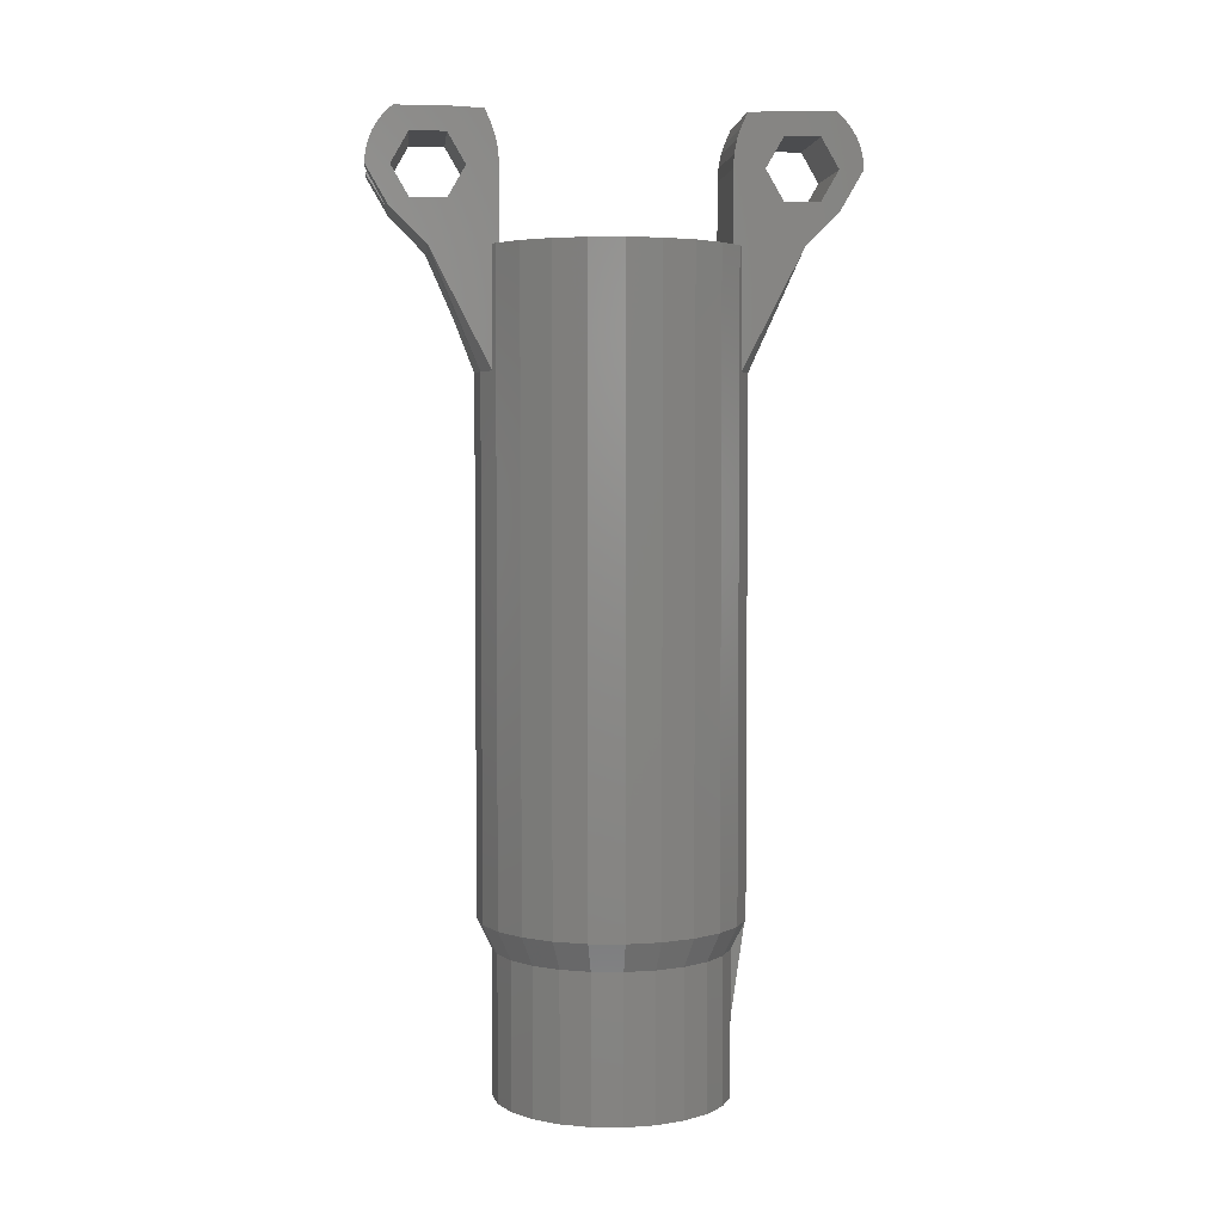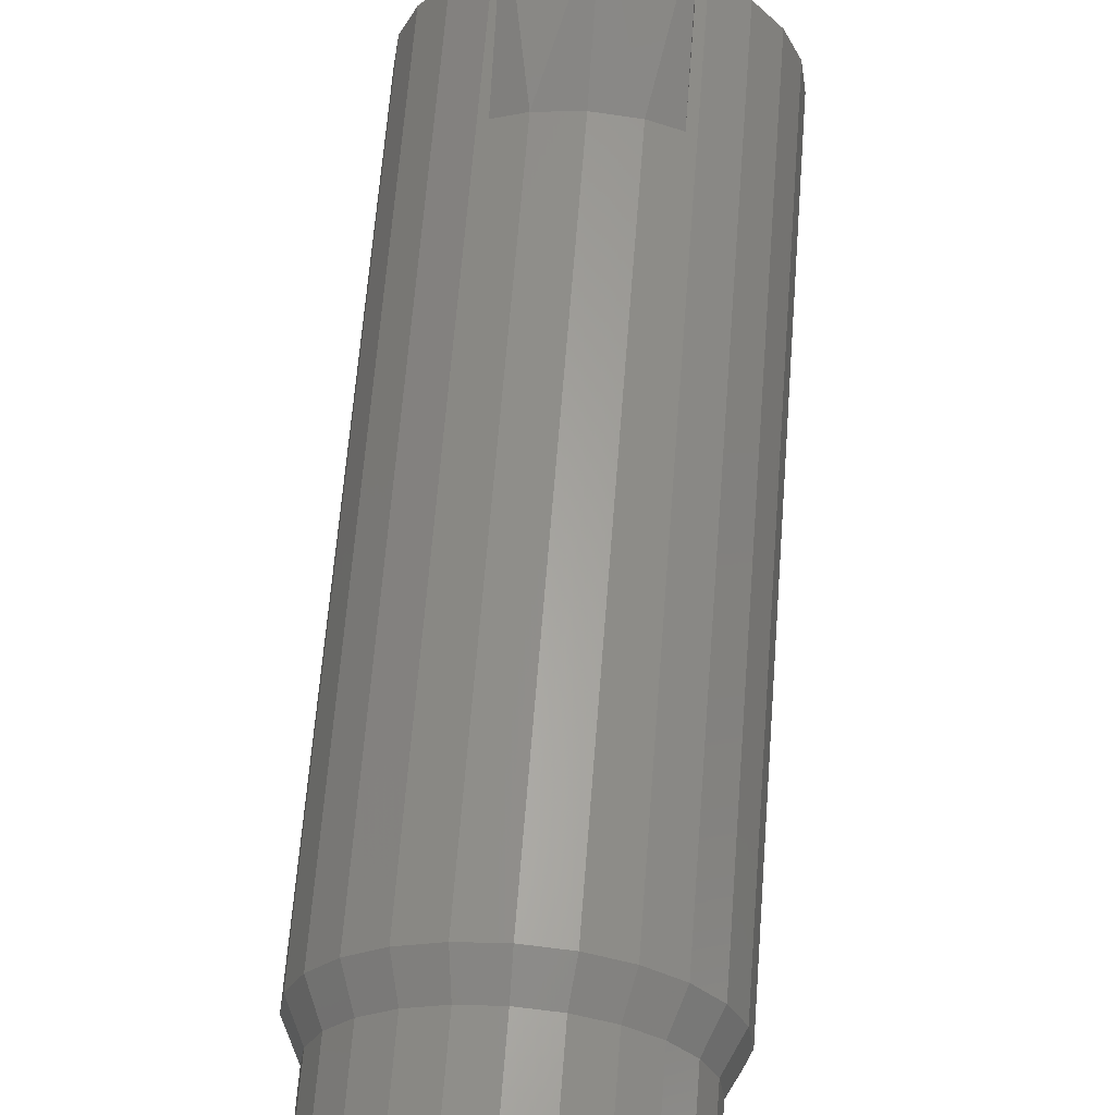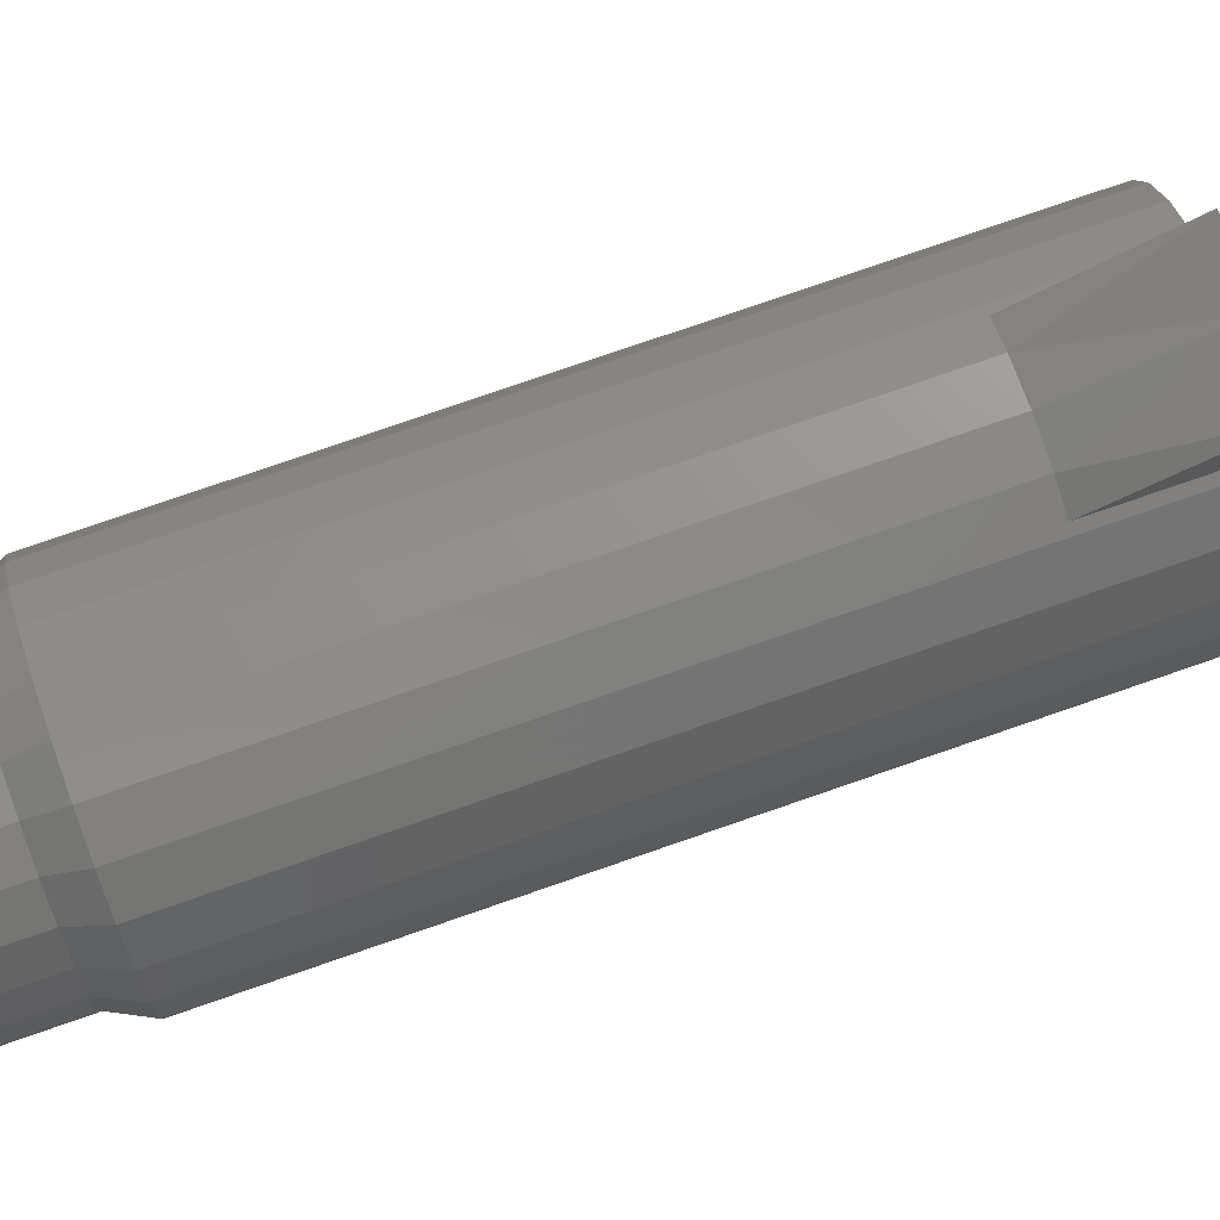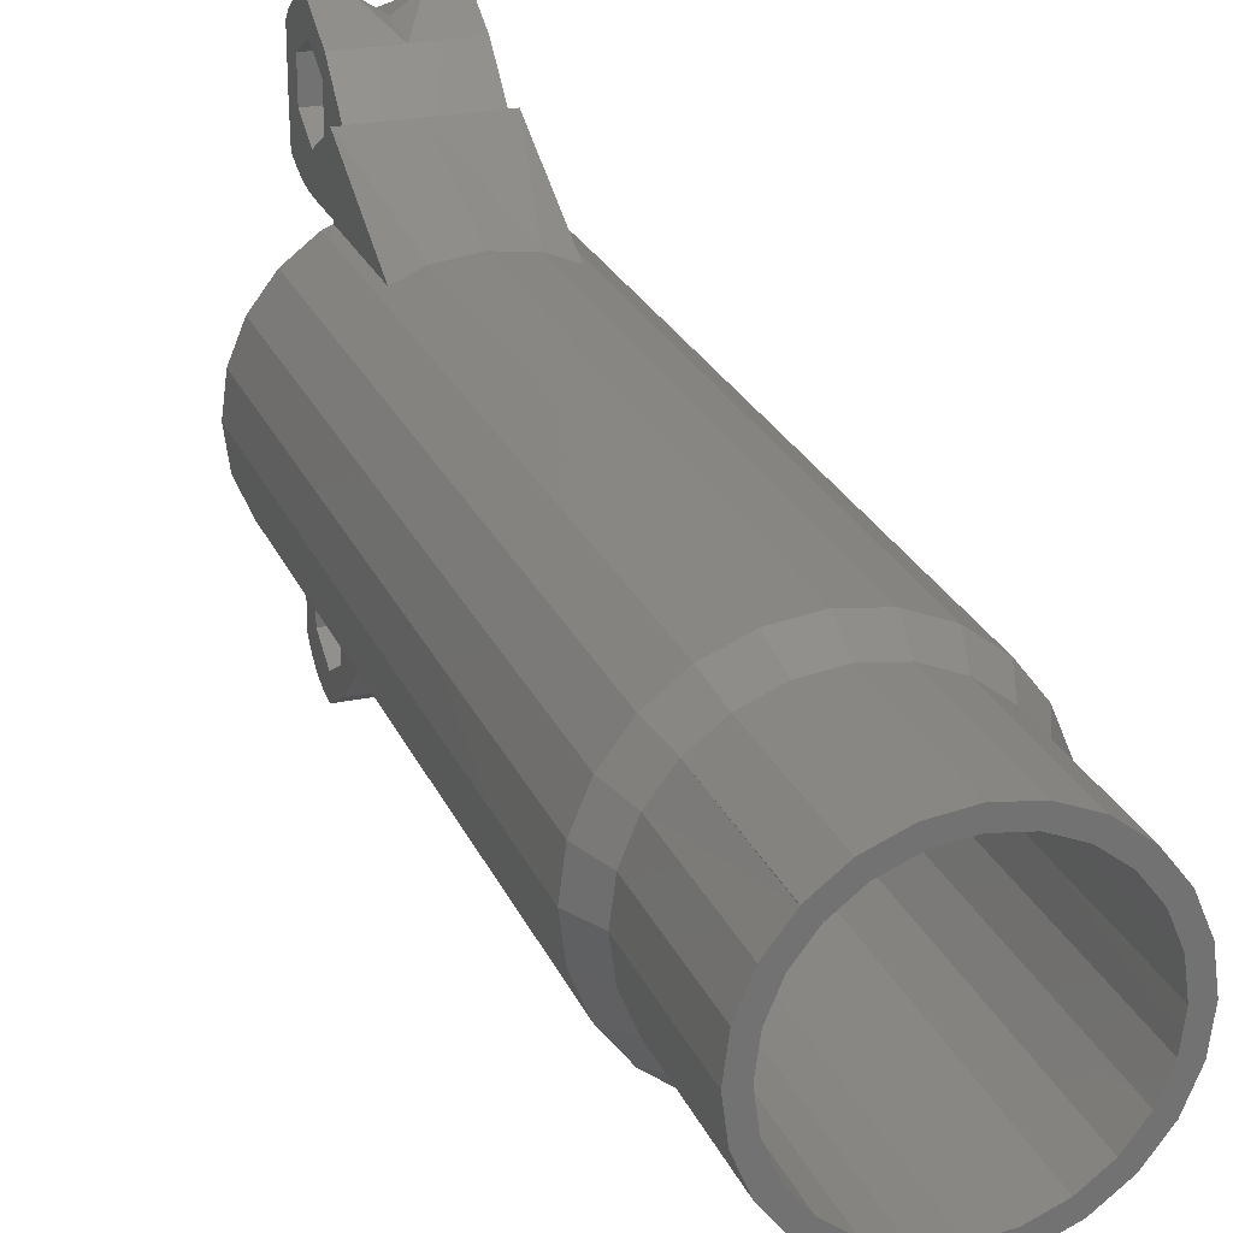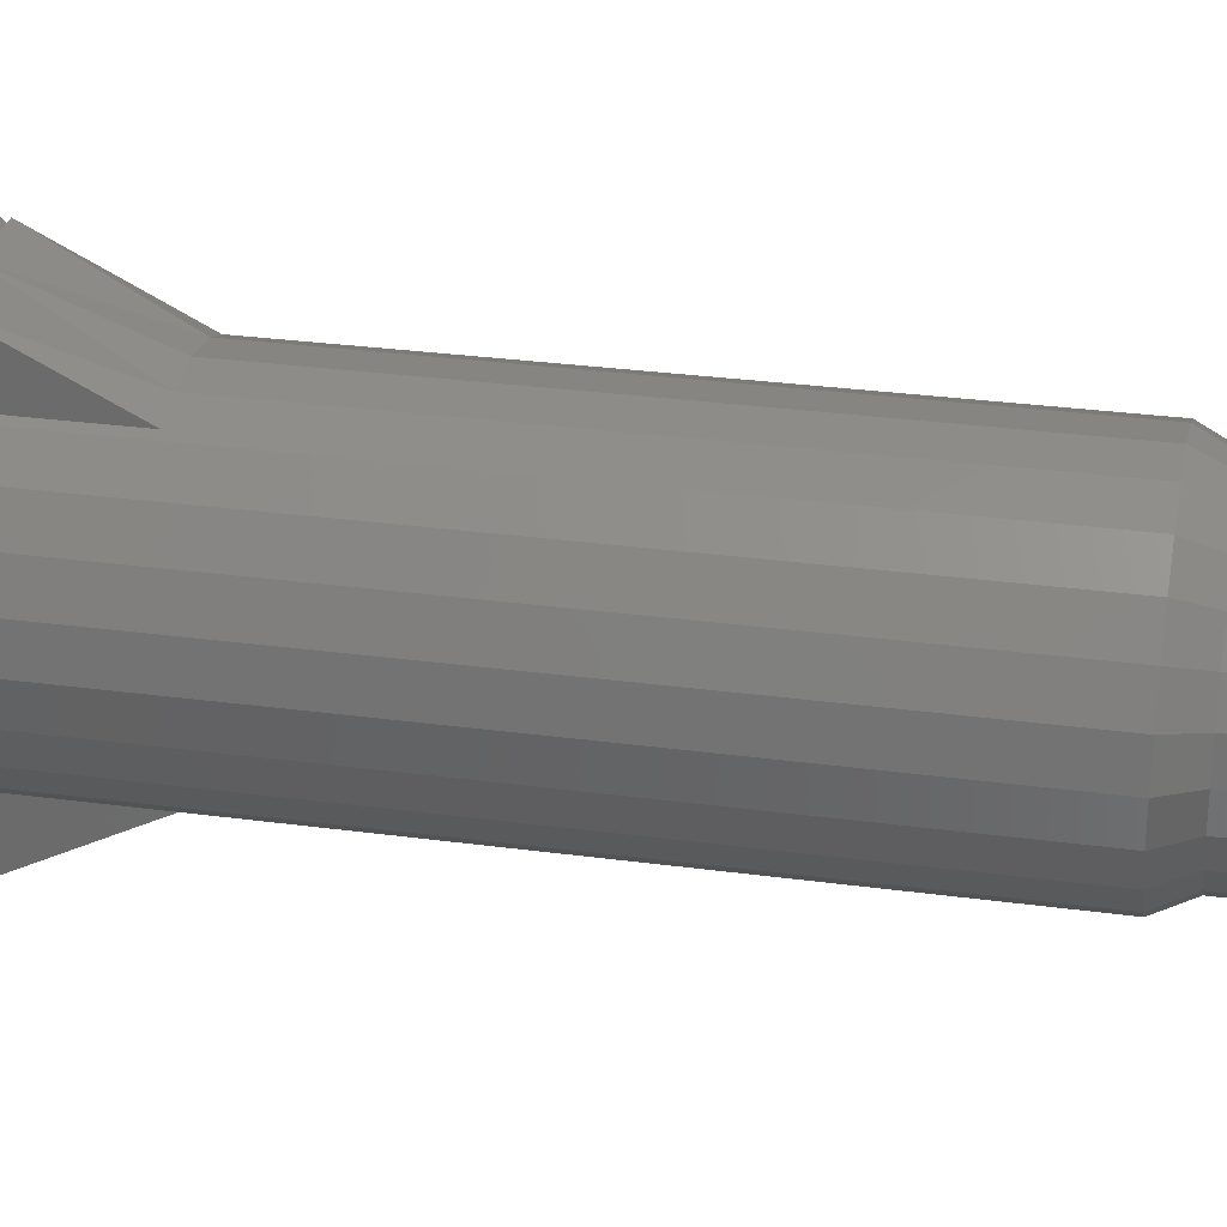
<metadata>
{"format":"stl","ext":"stl","renderer":"f3d","projection":"perspective","resolution":1024,"background":"white","views":[{"elev":3.7,"azim":-95.6,"up":"+Z"},{"elev":62.2,"azim":-175.6,"up":"+Y"},{"elev":77.1,"azim":-109.1,"up":"+Y"},{"elev":24.4,"azim":160.9,"up":"+Y"},{"elev":29.3,"azim":101.3,"up":"+Y"}]}
</metadata>
<code>
# stl→obj: 277 verts, 509 faces
v 2.37 -61.13 57.07
v -4.63 -63.53 57.07
v -4.63 -61.13 57.07
v 2.37 -63.53 57.07
v -5.63 -58.13 6
v -6.786 -55.99 4
v -5.13 -57.26 4
v -7.494 -56.7 6
v -10.13 -50.33 49.98
v -9.823 -52.66 6
v -9.823 -52.66 49.98
v -10.13 -50.33 6
v 2.37 -66.21 56.04
v -4.63 -66.28 55.7
v 2.37 -66.28 55.7
v -4.63 -66.21 56.04
v -4.63 -62.43 49.98
v -5.13 -58.33 49.98
v -5.13 -62.43 49.98
v -4.63 -58.33 49.98
v -8.857 -48.26 -6
v -8.857 -52.4 -6
v -9.13 -50.33 -6
v -8.058 -46.33 -6
v -8.13 -50.33 -6
v -7.891 -48.52 -6
v -6.786 -44.68 -6
v -7.192 -46.83 -6
v -6.079 -45.38 -6
v -5.13 -43.4 -6
v -4.63 -44.27 -6
v -3.2 -42.61 -6
v -2.941 -43.57 -6
v -1.13 -42.33 -6
v -1.13 -43.33 -6
v 0.6822 -43.57 -6
v 0.941 -42.61 -6
v 2.37 -44.27 -6
v 2.87 -43.4 -6
v 3.82 -45.38 -6
v 4.527 -44.68 -6
v 4.527 -44.7 -6
v 4.933 -46.83 -6
v 5.799 -46.33 -6
v 5.632 -48.52 -6
v 5.87 -50.33 -6
v 6.598 -48.26 -6
v 6.598 -52.4 -6
v 6.87 -50.33 -6
v -8.058 -54.33 -6
v -7.891 -52.14 -6
v -6.786 -55.99 -6
v -7.192 -53.83 -6
v -6.079 -55.28 -6
v -5.13 -57.26 -6
v -4.63 -56.39 -6
v -3.2 -58.06 -6
v -2.941 -57.09 -6
v -2.294 -58.18 -6
v -1.13 -57.33 -6
v -1.13 -58.33 -6
v 0.6822 -57.09 -6
v 0.03512 -58.18 -6
v 0.941 -58.06 -6
v 2.37 -56.39 -6
v 2.87 -57.26 -6
v 3.82 -55.28 -6
v 4.527 -55.99 -6
v 4.933 -53.83 -6
v 5.799 -54.33 -6
v 5.632 -52.14 -6
v 2.37 -59.93 54.99
v -4.63 -61.13 52.91
v 2.37 -61.13 52.91
v -4.63 -59.93 54.99
v 2.37 -63.53 52.91
v -4.63 -63.53 52.91
v 2.37 -65.86 57.04
v -4.63 -66 56.72
v 2.37 -66 56.72
v -4.63 -65.86 57.04
v -5.13 -38.23 49.98
v -3.13 -38.23 49.98
v -3.459 -41.64 41.98
v -4.63 -38.23 49.98
v -5.13 -42.33 41.98
v -5.13 -42.33 49.98
v -1.13 -41.33 6
v 0.941 -42.61 4
v -1.13 -42.33 4
v 1.2 -41.64 6
v -8.924 -45.83 49.98
v -9.823 -48 6
v -9.823 -48 49.98
v -8.924 -45.83 6
v 6.598 -48.26 4
v 5.799 -46.33 4
v 2.37 -42.77 55.91
v -4.63 -42.83 54.99
v 2.37 -42.83 54.99
v -4.63 -42.77 55.91
v -4.63 -40.73 54.99
v 2.37 -39.53 52.91
v -4.63 -39.53 52.91
v 2.37 -40.73 54.99
v 2.87 -42.33 49.98
v 2.37 -38.23 49.98
v 2.37 -42.33 49.98
v 2.87 -38.23 49.98
v 2.37 -66.33 54.99
v -4.63 -64.85 52.4
v 2.37 -64.85 52.4
v -4.63 -66.33 54.99
v -4.63 -39.53 57.07
v 2.37 -39.53 57.07
v 0.8704 -38.23 49.98
v 1.2 -41.64 41.98
v -1.13 -38.23 49.98
v 2.37 -65.06 58.2
v -4.63 -65.29 57.93
v 2.37 -65.29 57.93
v -4.63 -65.06 58.2
v 4.527 -44.68 4
v -1.13 -62.43 49.98
v -3.459 -59.03 41.98
v -1.13 -59.33 41.98
v -8.058 -54.33 4
v 2.37 -37.13 57.07
v -4.63 -37.13 57.07
v 6.87 -50.33 4
v 7.564 -48 6
v 7.87 -50.33 6
v -5.63 -42.54 49.98
v -3.459 -41.64 6
v -5.63 -42.54 6
v -4.63 -66.12 56.38
v 2.37 -66.12 56.38
v -1.13 -41.33 41.98
v -8.13 -50.33 49.98
v -7.891 -52.14 49.98
v 1.2 -59.03 41.98
v 2.87 -58.33 49.98
v 2.87 -62.43 49.98
v 2.87 -58.33 41.98
v -7.891 -48.52 49.98
v 4.933 -53.83 49.98
v 3.82 -55.28 49.98
v -7.192 -53.83 49.98
v -6.079 -55.28 49.98
v -2.941 -43.57 49.98
v -4.63 -44.27 49.98
v -1.13 -36.13 58.67
v -4.63 -34.8 57.04
v -4.63 -35.16 57.65
v -4.63 -35.61 58.2
v 7.564 -52.66 6
v 6.665 -54.83 49.98
v 6.665 -54.83 6
v 7.564 -52.66 49.98
v -5.63 -58.13 49.98
v -7.494 -56.7 49.98
v -8.924 -54.83 49.98
v -8.924 -54.83 6
v -7.494 -43.97 49.98
v -7.494 -43.97 6
v 2.37 -61.13 58.67
v -4.63 -58.74 58.55
v -4.63 -61.13 58.67
v 2.37 -58.74 58.55
v -1.13 -35.33 54.99
v -2.63 -34.33 54.99
v -3.2 -42.61 4
v -5.13 -43.4 4
v -4.63 -42.33 49.98
v 6.598 -52.4 4
v 0.941 -58.06 4
v 0.03512 -58.18 -1
v 0.03512 -58.18 4
v 2.37 -35.93 54.99
v -4.63 -37.13 52.91
v 2.37 -37.13 52.91
v -4.63 -35.93 54.99
v 2.87 -57.26 4
v -8.857 -52.4 4
v -6.786 -44.68 4
v 2.87 -42.33 41.98
v -9.13 -50.33 4
v -8.857 -48.26 4
v 2.37 -41.92 58.55
v -4.63 -42.38 57.48
v 2.37 -42.38 57.48
v -4.63 -41.92 58.55
v -4.63 -57.89 55.91
v 2.37 -57.83 54.99
v -4.63 -57.83 54.99
v 2.37 -57.89 55.91
v 3.37 -42.54 49.98
v 5.234 -43.97 6
v 3.37 -42.54 6
v 5.234 -43.97 49.98
v 2.37 -39.53 58.67
v -4.63 -36.13 58.67
v -4.63 -39.53 58.67
v 2.37 -36.13 58.67
v -8.058 -46.33 4
v 6.665 -45.83 6
v 7.564 -48 49.98
v 6.665 -45.83 49.98
v 5.799 -54.33 4
v -4.63 -42.6 56.81
v 2.37 -42.6 56.81
v 2.87 -43.4 4
v 2.37 -34.8 57.04
v 2.37 -34.54 56.38
v 4.527 -55.99 4
v -3.13 -62.43 49.98
v -2.294 -58.18 -1
v -3.2 -58.06 4
v -2.294 -58.18 4
v -5.13 -58.33 41.98
v 2.37 -35.61 58.2
v -3.459 -59.03 6
v -2.294 -59.18 6
v -1.13 -59.33 6
v 2.37 -65.5 57.65
v -4.63 -65.69 57.35
v 2.37 -65.69 57.35
v -4.63 -65.5 57.65
v -4.63 -34.33 54.99
v -4.63 -34.38 55.7
v 2.37 -58.28 57.48
v -4.63 -58.28 57.48
v 0.03512 -59.18 6
v -4.63 -42.83 49.98
v 2.37 -34.38 55.7
v 2.37 -34.33 54.99
v 0.3704 -34.33 54.99
v 1.2 -59.03 6
v -1.13 -57.33 49.98
v 0.6822 -57.09 49.98
v 7.87 -50.33 49.98
v 2.37 -64.8 58.44
v 2.37 -64.73 54.99
v 2.37 -62.43 49.98
v 2.37 -57.83 49.98
v 2.37 -58.06 56.81
v 2.37 -64.53 58.67
v 3.37 -58.13 49.98
v 3.37 -58.13 6
v -6.079 -45.38 49.98
v -4.63 -57.83 49.98
v 0.8704 -62.43 49.98
v 5.234 -56.7 6
v 2.37 -35.16 57.65
v -2.941 -57.09 49.98
v -7.192 -46.83 49.98
v -1.13 -43.33 49.98
v -1.13 -35.82 52.4
v -4.63 -56.39 49.98
v 0.6822 -43.57 49.98
v 5.234 -56.7 49.98
v -1.13 -58.33 -1
v 3.82 -45.38 49.98
v 2.37 -44.27 49.98
v -4.63 -35.82 52.4
v 2.37 -56.39 49.98
v 5.632 -52.14 49.98
v 4.933 -46.83 49.98
v 5.632 -48.52 49.98
v 5.87 -50.33 49.98
v -4.63 -64.8 58.44
v -4.63 -64.53 58.67
v 2.37 -42.83 49.98
v 2.37 -35.82 52.4
v -4.63 -58.06 56.81
v -4.63 -34.54 56.38
v -4.63 -64.73 54.99
f 1 2 3
f 2 1 4
f 5 6 7
f 6 5 8
f 9 10 11
f 10 9 12
f 13 14 15
f 14 13 16
f 17 18 19
f 18 17 20
f 21 22 23
f 22 21 24
f 22 24 25
f 25 24 26
f 26 24 27
f 26 27 28
f 28 27 29
f 29 27 30
f 29 30 31
f 31 30 32
f 31 32 33
f 33 32 34
f 33 34 35
f 35 34 36
f 36 34 37
f 36 37 38
f 38 37 39
f 38 39 40
f 40 39 41
f 40 41 42
f 40 42 43
f 43 42 44
f 43 44 45
f 45 44 46
f 46 44 47
f 46 47 48
f 48 47 49
f 25 50 22
f 50 25 51
f 50 51 52
f 52 51 53
f 52 53 54
f 52 54 55
f 55 54 56
f 55 56 57
f 57 56 58
f 57 58 59
f 59 58 60
f 59 60 61
f 61 60 62
f 61 62 63
f 63 62 64
f 64 62 65
f 64 65 66
f 66 65 67
f 66 67 68
f 68 67 69
f 68 69 70
f 70 69 71
f 70 71 46
f 70 46 48
f 72 73 74
f 73 72 75
f 76 73 77
f 73 76 74
f 78 79 80
f 79 78 81
f 82 83 84
f 83 82 85
f 82 86 87
f 88 89 90
f 89 88 91
f 92 93 94
f 93 92 95
f 82 84 86
f 44 96 47
f 96 44 97
f 98 99 100
f 99 98 101
f 102 103 104
f 103 102 105
f 106 107 108
f 107 106 109
f 110 111 112
f 111 110 113
f 114 105 102
f 105 114 115
f 116 117 118
f 119 120 121
f 120 119 122
f 42 97 44
f 97 42 123
f 123 42 41
f 124 125 126
f 127 52 6
f 52 127 50
f 128 114 129
f 114 128 115
f 94 12 9
f 12 94 93
f 130 131 132
f 131 130 96
f 133 134 135
f 134 133 86
f 86 133 87
f 84 134 86
f 80 136 137
f 136 80 79
f 84 88 134
f 88 84 138
f 51 139 140
f 139 51 25
f 124 126 141
f 142 143 144
f 25 145 139
f 145 25 26
f 146 67 147
f 67 146 69
f 54 148 149
f 148 54 53
f 150 31 33
f 31 150 151
f 152 153 154
f 152 154 155
f 156 157 158
f 157 156 159
f 118 84 83
f 160 8 5
f 8 160 161
f 162 8 161
f 8 162 163
f 164 95 92
f 95 164 165
f 166 167 168
f 167 166 169
f 152 170 171
f 135 172 173
f 172 135 134
f 118 117 138
f 174 82 87
f 82 174 85
f 49 175 48
f 175 49 130
f 176 63 64
f 63 176 177
f 177 176 178
f 179 180 181
f 180 179 182
f 183 64 66
f 64 183 176
f 134 90 172
f 90 134 88
f 137 16 13
f 16 137 136
f 128 182 179
f 182 128 129
f 184 50 127
f 50 184 22
f 185 30 27
f 30 185 173
f 109 106 186
f 93 187 12
f 187 93 188
f 90 37 34
f 37 90 89
f 11 163 162
f 163 11 10
f 189 190 191
f 190 189 192
f 193 194 195
f 194 193 196
f 197 198 199
f 198 197 200
f 201 202 203
f 202 201 152
f 152 201 204
f 185 24 205
f 24 185 27
f 189 203 192
f 203 189 201
f 116 109 117
f 109 116 107
f 164 135 165
f 135 164 133
f 206 207 131
f 207 206 208
f 172 34 32
f 34 172 90
f 48 209 70
f 209 48 175
f 191 210 211
f 210 191 190
f 138 91 88
f 91 138 117
f 93 205 188
f 205 93 95
f 97 131 96
f 131 97 206
f 89 39 37
f 39 89 212
f 152 213 214
f 215 66 68
f 66 215 183
f 10 127 163
f 127 10 184
f 216 19 125
f 19 216 17
f 217 57 59
f 57 217 218
f 218 217 219
f 19 220 125
f 221 152 204
f 125 5 222
f 5 125 220
f 5 220 160
f 160 220 18
f 175 132 156
f 132 175 130
f 217 223 219
f 126 223 224
f 223 126 222
f 222 126 125
f 225 226 227
f 226 225 228
f 152 229 230
f 167 231 232
f 231 167 169
f 152 155 202
f 178 233 177
f 99 234 100
f 223 218 219
f 218 223 222
f 152 235 236
f 163 6 8
f 6 163 127
f 152 236 237
f 152 171 229
f 152 153 154
f 141 233 238
f 233 141 224
f 224 141 126
f 239 62 60
f 62 239 240
f 220 19 18
f 132 159 156
f 159 132 241
f 152 237 170
f 112 15 110
f 15 112 13
f 13 112 137
f 137 112 80
f 80 112 78
f 78 112 227
f 227 112 225
f 225 112 121
f 121 112 119
f 119 112 242
f 242 112 243
f 243 112 244
f 243 244 76
f 76 244 74
f 74 244 245
f 74 245 72
f 72 245 169
f 169 245 231
f 231 245 246
f 246 245 196
f 196 245 194
f 243 247 242
f 247 243 4
f 247 4 166
f 166 4 1
f 166 1 72
f 166 72 169
f 248 238 249
f 238 248 144
f 144 248 142
f 141 238 144
f 31 250 29
f 250 31 151
f 12 184 10
f 184 12 187
f 195 245 251
f 143 252 141
f 252 143 244
f 253 183 215
f 183 253 249
f 152 254 213
f 255 60 58
f 60 255 239
f 227 81 78
f 81 227 226
f 28 250 256
f 250 28 29
f 257 33 35
f 33 257 150
f 143 141 144
f 170 258 171
f 124 141 252
f 121 228 225
f 228 121 120
f 54 259 56
f 259 54 149
f 249 176 183
f 176 249 238
f 260 35 36
f 35 260 257
f 26 256 145
f 256 26 28
f 261 249 253
f 249 261 248
f 224 217 262
f 217 224 223
f 194 245 195
f 53 140 148
f 140 53 51
f 263 38 40
f 38 263 264
f 229 258 265
f 258 229 171
f 158 261 253
f 261 158 157
f 264 36 38
f 36 264 260
f 266 67 65
f 67 266 147
f 267 69 146
f 69 267 71
f 240 65 62
f 65 240 266
f 259 58 56
f 58 259 255
f 268 45 269
f 45 268 43
f 112 252 244
f 252 112 124
f 124 112 216
f 216 112 17
f 17 112 111
f 152 214 235
f 270 71 267
f 71 270 46
f 263 43 268
f 43 263 40
f 269 46 270
f 46 269 45
f 103 180 104
f 180 103 181
f 123 206 97
f 206 123 198
f 218 55 57
f 55 218 7
f 215 158 253
f 158 215 209
f 165 173 185
f 173 165 135
f 109 186 117
f 211 101 98
f 101 211 210
f 198 208 206
f 208 198 200
f 205 21 188
f 21 205 24
f 95 185 205
f 185 95 165
f 271 247 272
f 247 271 242
f 131 241 132
f 241 131 207
f 108 100 273
f 100 108 98
f 98 108 211
f 211 108 191
f 191 108 189
f 189 108 105
f 105 108 107
f 105 107 103
f 103 107 181
f 181 107 274
f 181 274 179
f 105 201 189
f 201 105 115
f 201 115 128
f 201 128 204
f 204 128 179
f 204 179 221
f 221 179 274
f 221 274 236
f 221 236 254
f 254 236 213
f 213 236 214
f 214 236 235
f 216 125 124
f 265 83 85
f 83 265 258
f 83 258 118
f 118 258 116
f 116 258 274
f 116 274 107
f 118 138 84
f 47 130 49
f 130 47 96
f 212 41 39
f 41 212 123
f 91 212 89
f 212 91 199
f 7 52 55
f 52 7 6
f 199 123 212
f 123 199 198
f 187 22 184
f 22 187 23
f 173 32 30
f 32 173 172
f 275 196 193
f 196 275 246
f 117 199 91
f 199 117 186
f 199 186 197
f 197 186 106
f 70 215 68
f 215 70 209
f 203 102 192
f 102 203 114
f 114 203 202
f 114 202 129
f 129 202 182
f 182 202 155
f 182 155 265
f 265 155 229
f 229 155 154
f 229 154 153
f 229 153 276
f 229 276 230
f 101 234 99
f 234 101 174
f 174 101 210
f 174 210 190
f 174 190 192
f 174 192 102
f 174 102 85
f 85 102 104
f 85 104 180
f 85 180 265
f 265 180 182
f 209 156 158
f 156 209 175
f 188 23 187
f 23 188 21
f 152 221 254
f 100 234 273
f 152 230 276
f 2 243 277
f 243 2 4
f 122 242 271
f 242 122 119
f 152 230 276
f 1 75 72
f 75 1 3
f 238 178 176
f 178 238 233
f 272 166 168
f 166 272 247
f 262 59 61
f 59 262 217
f 232 246 275
f 246 232 231
f 222 7 218
f 7 222 5
f 152 276 153
f 237 258 170
f 237 274 258
f 274 237 236
f 233 262 177
f 262 233 224
f 15 113 110
f 113 15 14
f 277 76 77
f 76 277 243
f 177 61 63
f 61 177 262
f 272 277 271
f 277 272 2
f 2 272 168
f 2 168 3
f 3 168 167
f 3 167 75
f 14 111 113
f 111 14 16
f 111 16 136
f 111 136 79
f 111 79 81
f 111 81 226
f 111 226 228
f 111 228 120
f 111 120 122
f 111 122 271
f 111 271 277
f 111 277 17
f 17 277 77
f 17 77 73
f 17 73 20
f 20 73 75
f 20 75 167
f 20 167 232
f 20 232 251
f 251 232 275
f 251 275 193
f 251 193 195

</code>
